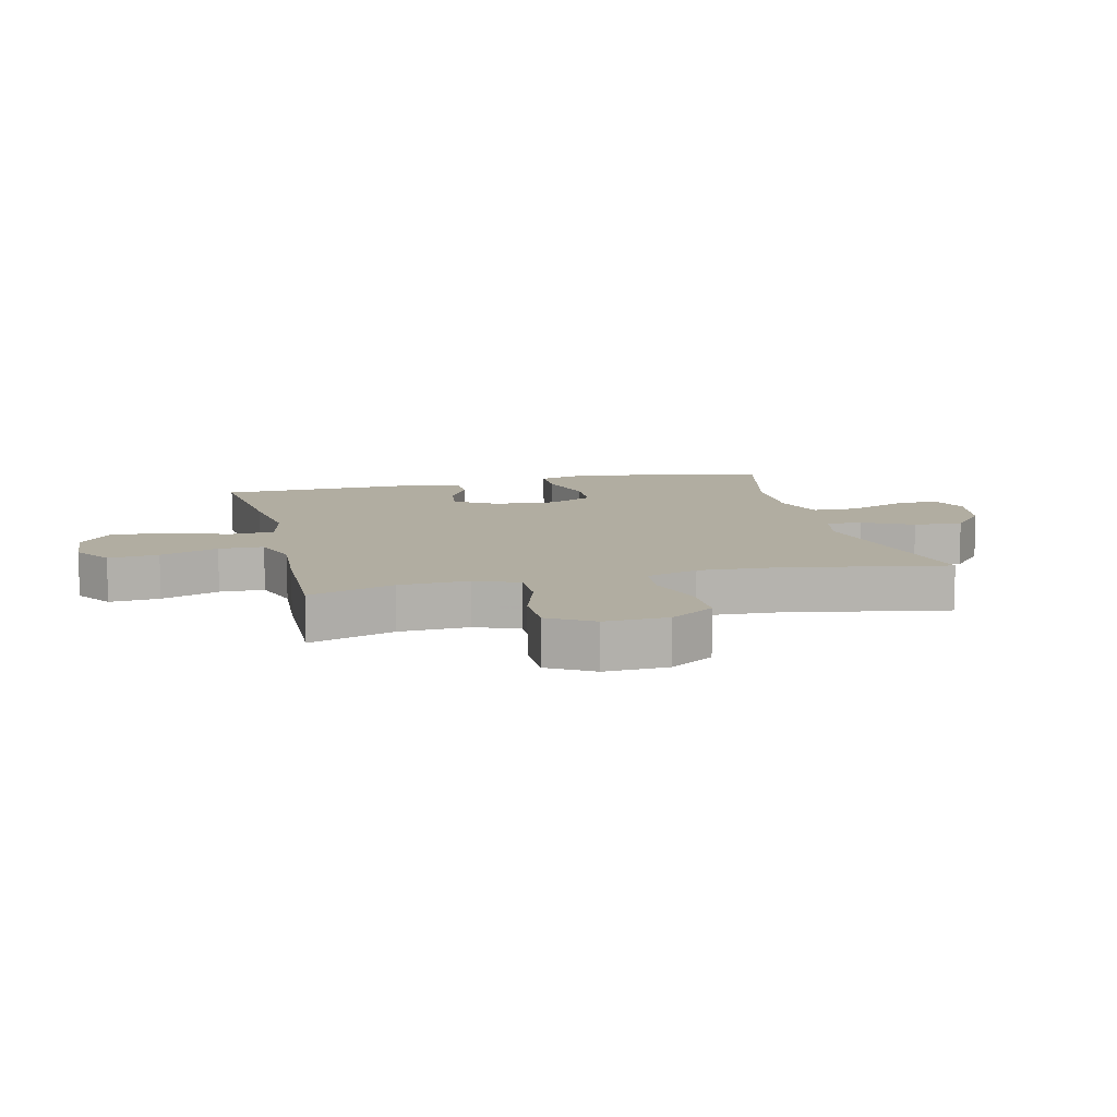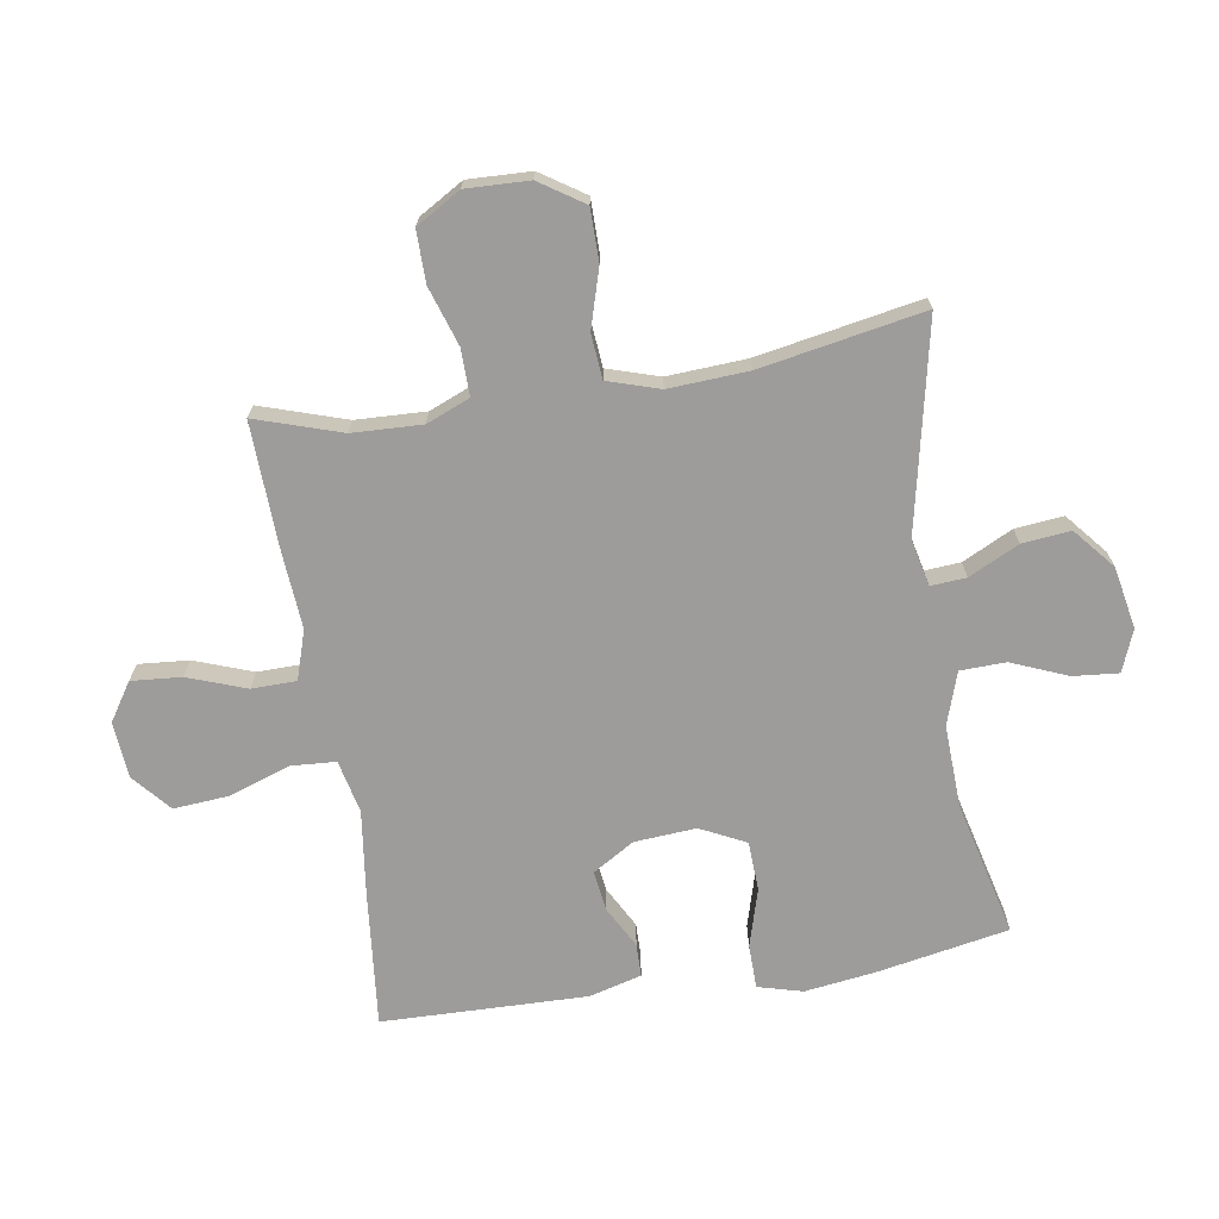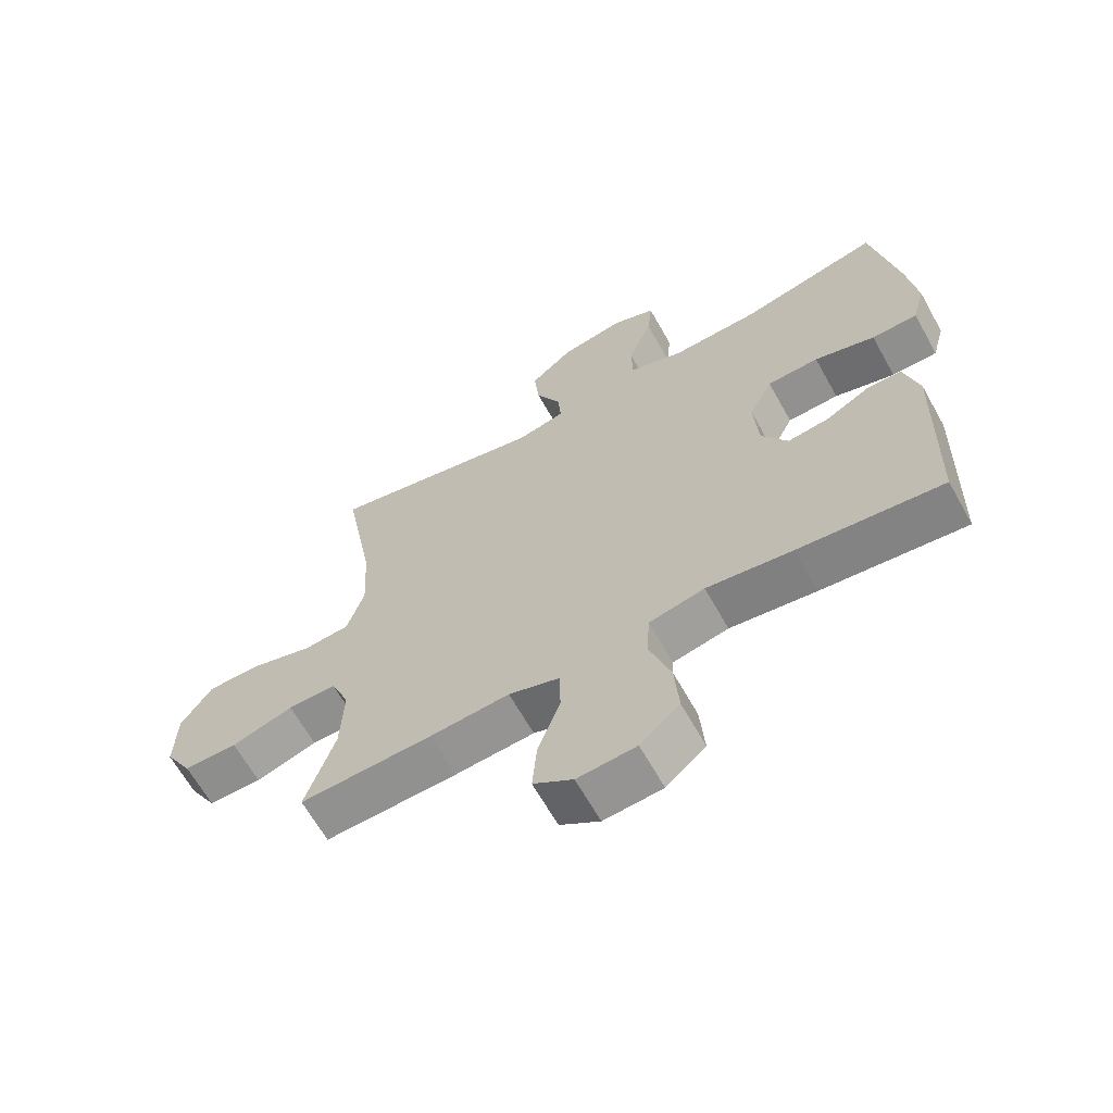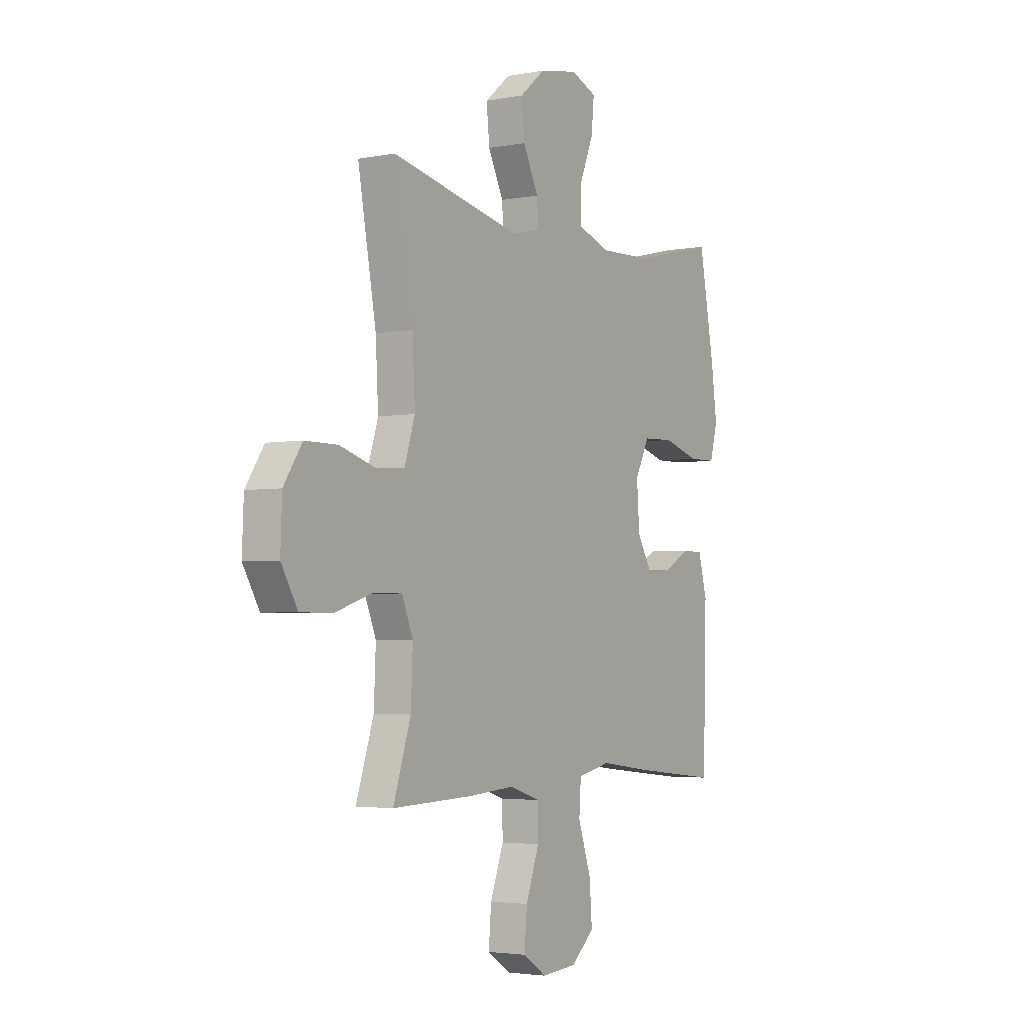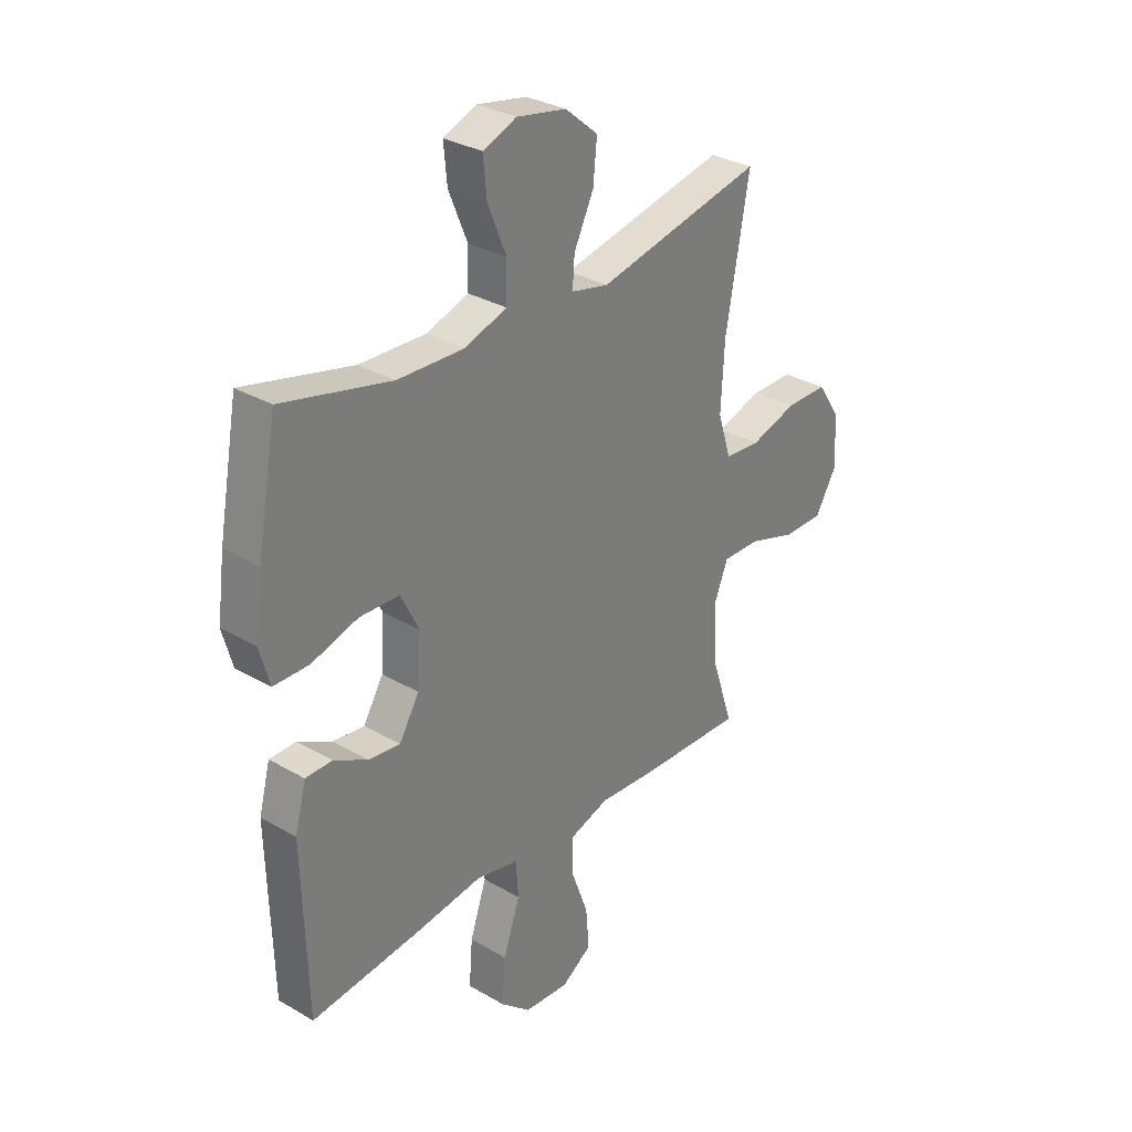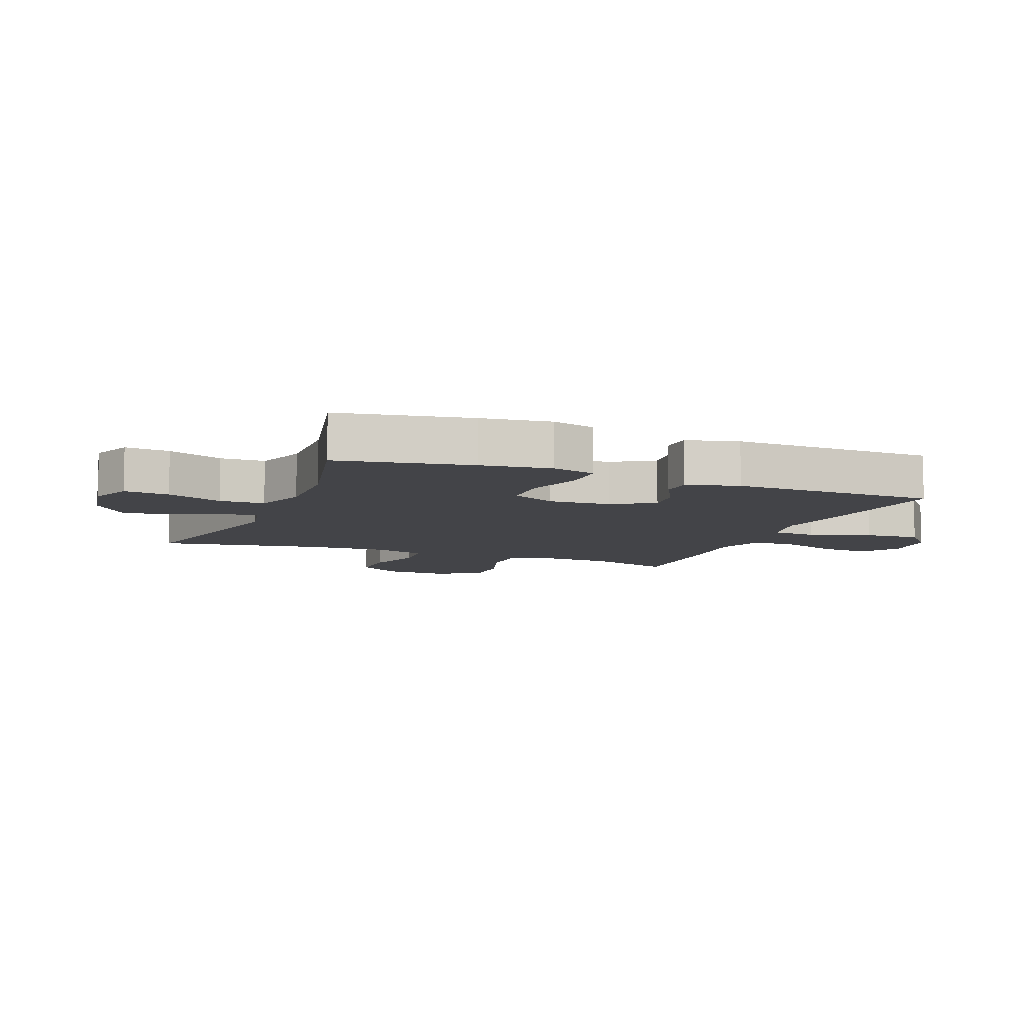
<metadata>
{"format":"obj","ext":"obj","renderer":"f3d","projection":"perspective","resolution":1024,"background":"white","views":[{"elev":10.3,"azim":-103.6,"up":"+Y"},{"elev":-70.0,"azim":-80.7,"up":"+Y"},{"elev":-64.8,"azim":29.2,"up":"+Z"},{"elev":-3.3,"azim":-57.4,"up":"+Z"},{"elev":31.1,"azim":129.8,"up":"+Z"},{"elev":-8.2,"azim":68.2,"up":"+Y"}]}
</metadata>
<code>
v 0.5 0.07 -0.5
v 0.274 0.07 -0.476
v 0.139 0.07 -0.458
v 0.052 0.07 -0.477
v 0.047 0.07 -0.55
v 0.081 0.07 -0.65
v 0.088 0.07 -0.741
v 0.026 0.07 -0.794
v -0.066 0.07 -0.801
v -0.128 0.07 -0.76
v -0.121 0.07 -0.678
v -0.086 0.07 -0.583
v -0.087 0.07 -0.51
v -0.167 0.07 -0.484
v -0.292 0.07 -0.493
v -0.5 0.07 -0.5
v -0.454 0.07 -0.36
v -0.449 0.07 -0.246
v -0.478 0.07 -0.175
v -0.554 0.07 -0.176
v -0.651 0.07 -0.207
v -0.735 0.07 -0.207
v -0.778 0.07 -0.134
v -0.774 0.07 -0.031
v -0.726 0.07 0.041
v -0.641 0.07 0.041
v -0.545 0.07 0.012
v -0.472 0.07 0.018
v -0.445 0.07 0.103
v -0.452 0.07 0.233
v -0.5 0.07 0.5
v -0.16 0.07 0.427
v -0.084 0.07 0.444
v -0.088 0.07 0.502
v -0.128 0.07 0.584
v -0.136 0.07 0.663
v -0.069 0.07 0.719
v 0.032 0.07 0.738
v 0.1 0.07 0.711
v 0.093 0.07 0.637
v 0.055 0.07 0.545
v 0.057 0.07 0.471
v 0.143 0.07 0.442
v 0.279 0.07 0.447
v 0.5 0.07 0.5
v 0.54 0.07 0.283
v 0.555 0.07 0.169
v 0.535 0.07 0.096
v 0.463 0.07 0.095
v 0.368 0.07 0.123
v 0.287 0.07 0.12
v 0.25 0.07 0.046
v 0.257 0.07 -0.055
v 0.298 0.07 -0.123
v 0.363 0.07 -0.115
v 0.432 0.07 -0.078
v 0.486 0.07 -0.079
v 0.509 0.07 -0.165
v 0.5 0 -0.5
v 0.274 0 -0.476
v 0.139 0 -0.458
v 0.052 0 -0.477
v 0.047 0 -0.55
v 0.081 0 -0.65
v 0.088 0 -0.741
v 0.026 0 -0.794
v -0.066 0 -0.801
v -0.128 0 -0.76
v -0.121 0 -0.678
v -0.086 0 -0.583
v -0.087 0 -0.51
v -0.167 0 -0.484
v -0.292 0 -0.493
v -0.5 0 -0.5
v -0.454 0 -0.36
v -0.449 0 -0.246
v -0.478 0 -0.175
v -0.554 0 -0.176
v -0.651 0 -0.207
v -0.735 0 -0.207
v -0.778 0 -0.134
v -0.774 0 -0.031
v -0.726 0 0.041
v -0.641 0 0.041
v -0.545 0 0.012
v -0.472 0 0.018
v -0.445 0 0.103
v -0.452 0 0.233
v -0.5 0 0.5
v -0.16 0 0.427
v -0.084 0 0.444
v -0.088 0 0.502
v -0.128 0 0.584
v -0.136 0 0.663
v -0.069 0 0.719
v 0.032 0 0.738
v 0.1 0 0.711
v 0.093 0 0.637
v 0.055 0 0.545
v 0.057 0 0.471
v 0.143 0 0.442
v 0.279 0 0.447
v 0.5 0 0.5
v 0.54 0 0.283
v 0.555 0 0.169
v 0.535 0 0.096
v 0.463 0 0.095
v 0.368 0 0.123
v 0.287 0 0.12
v 0.25 0 0.046
v 0.257 0 -0.055
v 0.298 0 -0.123
v 0.363 0 -0.115
v 0.432 0 -0.078
v 0.486 0 -0.079
v 0.509 0 -0.165
f 55 56 57 58
f 54 55 58 1
f 53 54 1 2
f 52 53 2 3
f 47 48 49 50
f 47 50 51
f 44 45 46 47
f 43 44 47 51
f 42 43 51 52
f 38 39 40 41
f 38 41 42
f 37 38 42
f 34 35 36 37
f 33 34 37 42
f 32 33 42 52
f 30 31 32 52
f 24 25 26 27
f 24 27 28
f 23 24 28
f 20 21 22 23
f 19 20 23 28
f 18 19 28 29
f 14 15 16 17
f 13 14 17 18
f 9 10 11 12
f 9 12 13
f 8 9 13
f 5 6 7 8
f 4 5 8 13
f 30 52 3 4
f 29 30 4 13
f 13 18 29
f 116 115 114 113
f 59 116 113 112
f 60 59 112 111
f 61 60 111 110
f 108 107 106 105
f 109 108 105
f 105 104 103 102
f 109 105 102 101
f 110 109 101 100
f 99 98 97 96
f 100 99 96
f 100 96 95
f 95 94 93 92
f 100 95 92 91
f 110 100 91 90
f 110 90 89 88
f 85 84 83 82
f 86 85 82
f 86 82 81
f 81 80 79 78
f 86 81 78 77
f 87 86 77 76
f 75 74 73 72
f 76 75 72 71
f 70 69 68 67
f 71 70 67
f 71 67 66
f 66 65 64 63
f 71 66 63 62
f 62 61 110 88
f 71 62 88 87
f 87 76 71
f 1 59 60 2
f 2 60 61 3
f 3 61 62 4
f 4 62 63 5
f 5 63 64 6
f 6 64 65 7
f 7 65 66 8
f 8 66 67 9
f 9 67 68 10
f 10 68 69 11
f 11 69 70 12
f 12 70 71 13
f 13 71 72 14
f 14 72 73 15
f 15 73 74 16
f 16 74 75 17
f 17 75 76 18
f 18 76 77 19
f 19 77 78 20
f 20 78 79 21
f 21 79 80 22
f 22 80 81 23
f 23 81 82 24
f 24 82 83 25
f 25 83 84 26
f 26 84 85 27
f 27 85 86 28
f 28 86 87 29
f 29 87 88 30
f 30 88 89 31
f 31 89 90 32
f 32 90 91 33
f 33 91 92 34
f 34 92 93 35
f 35 93 94 36
f 36 94 95 37
f 37 95 96 38
f 38 96 97 39
f 39 97 98 40
f 40 98 99 41
f 41 99 100 42
f 42 100 101 43
f 43 101 102 44
f 44 102 103 45
f 45 103 104 46
f 46 104 105 47
f 47 105 106 48
f 48 106 107 49
f 49 107 108 50
f 50 108 109 51
f 51 109 110 52
f 52 110 111 53
f 53 111 112 54
f 54 112 113 55
f 55 113 114 56
f 56 114 115 57
f 57 115 116 58
f 58 116 59 1

</code>
